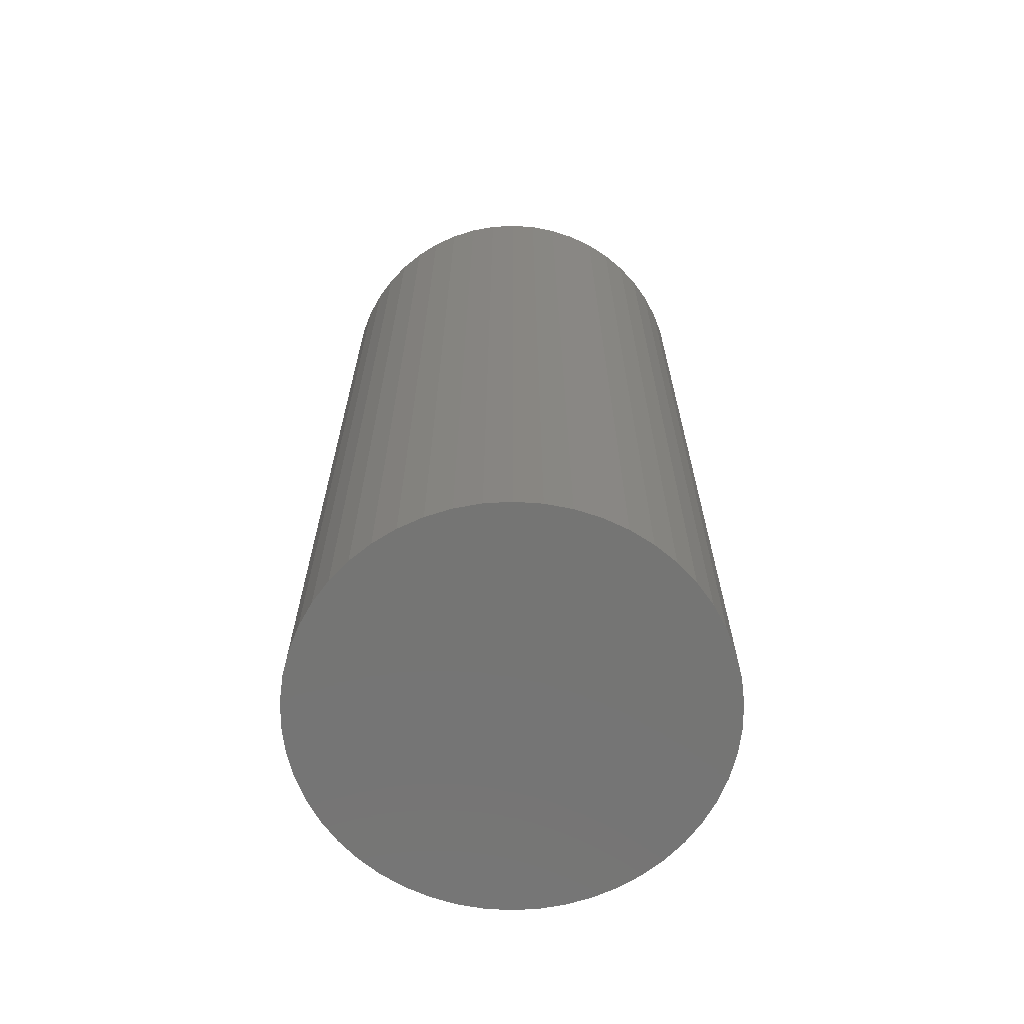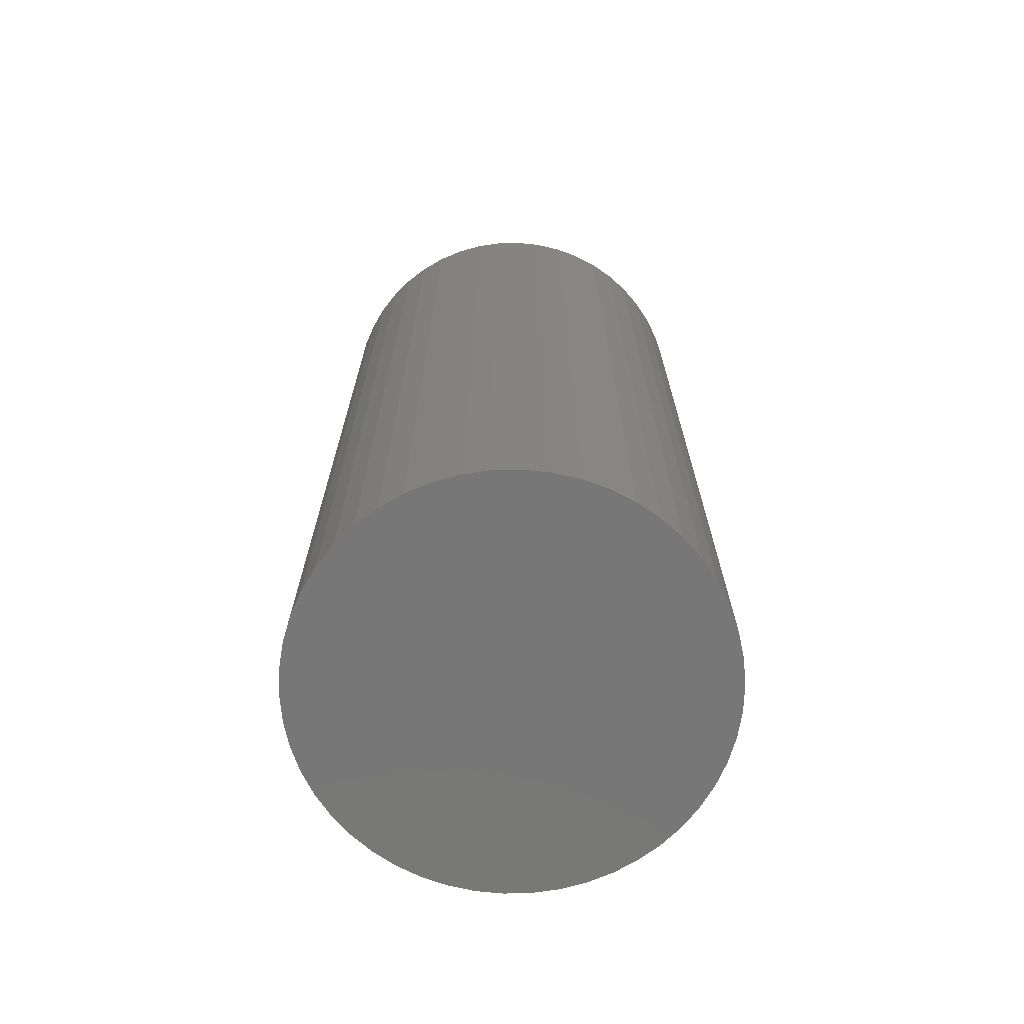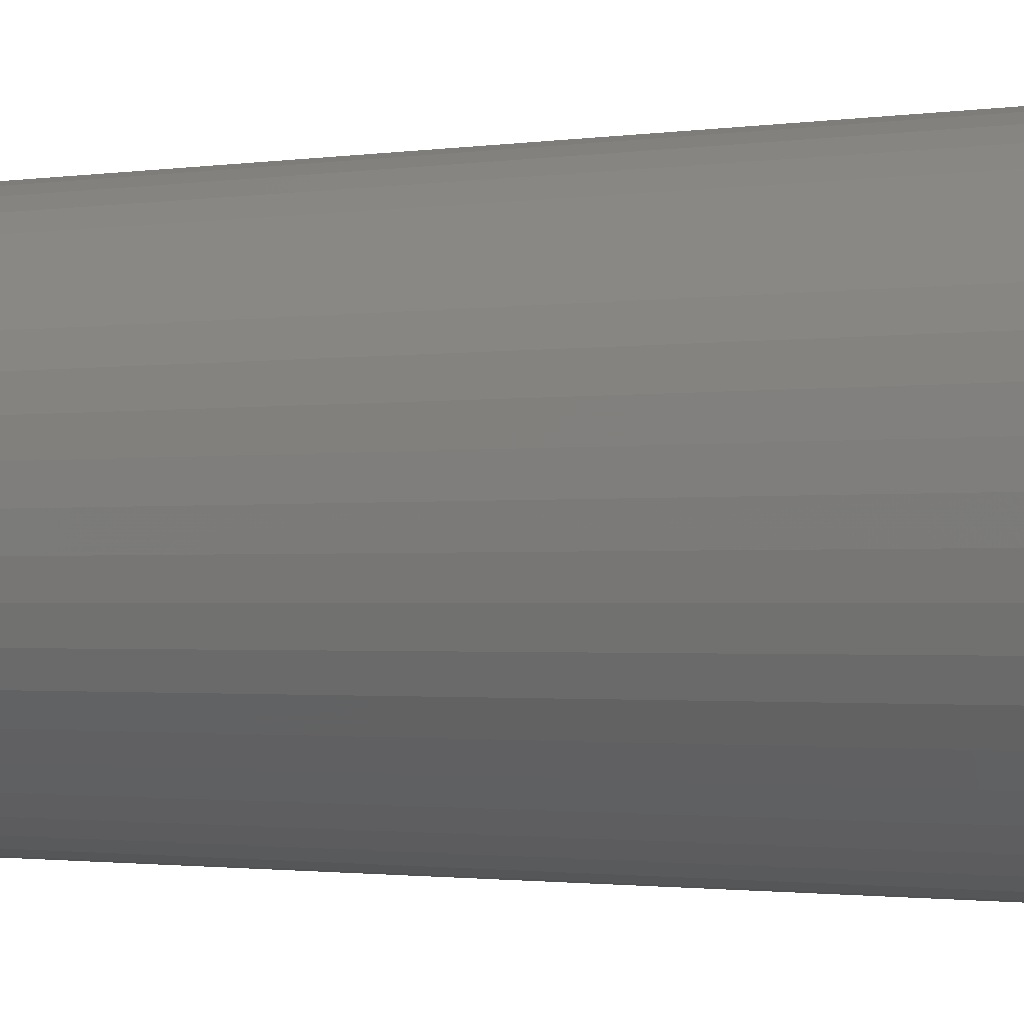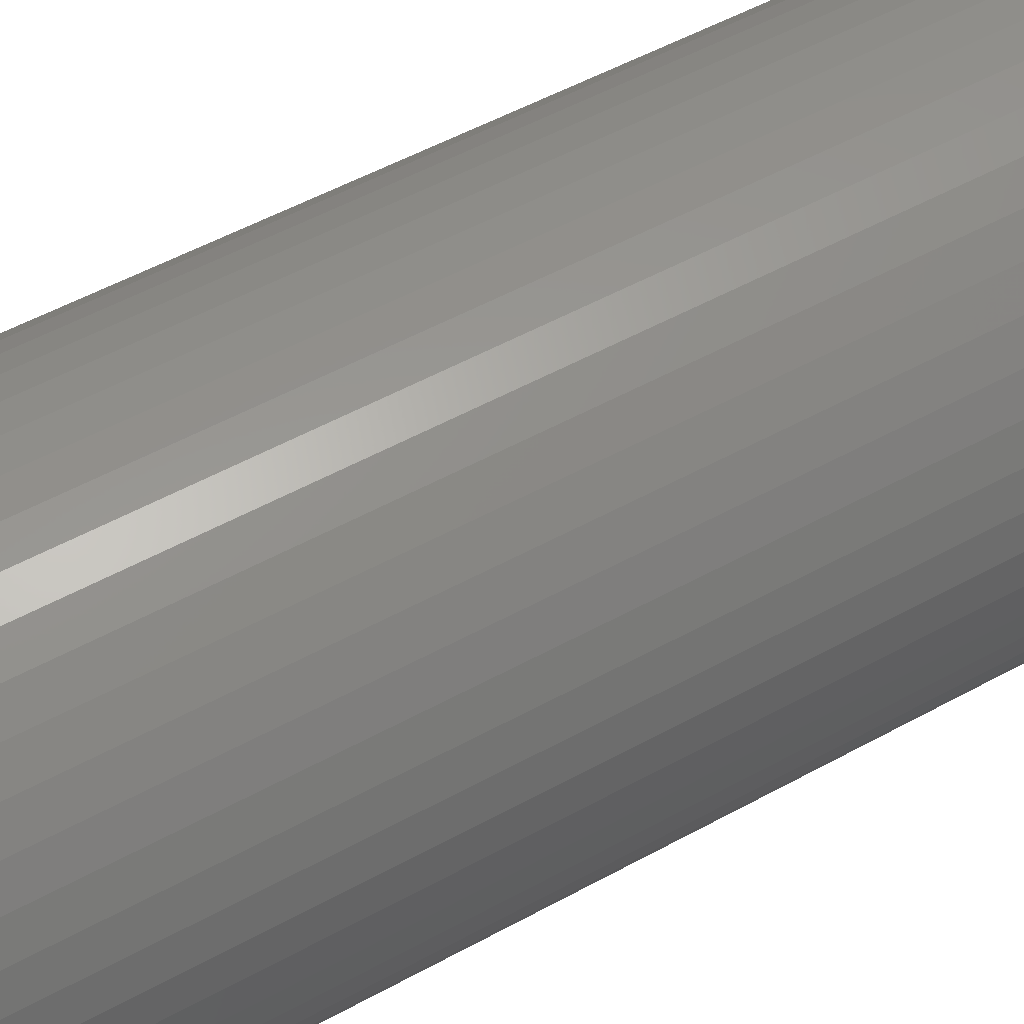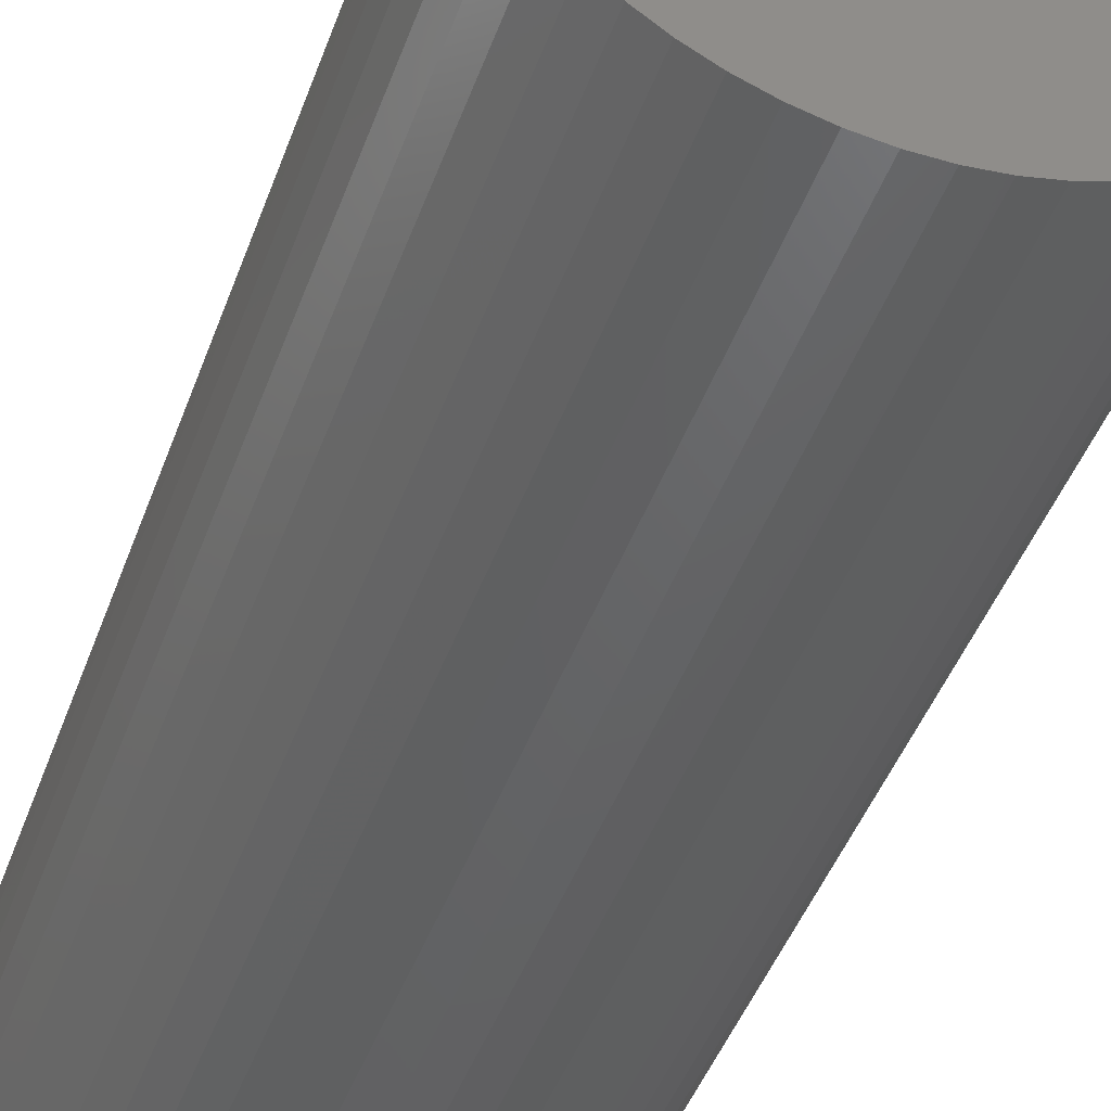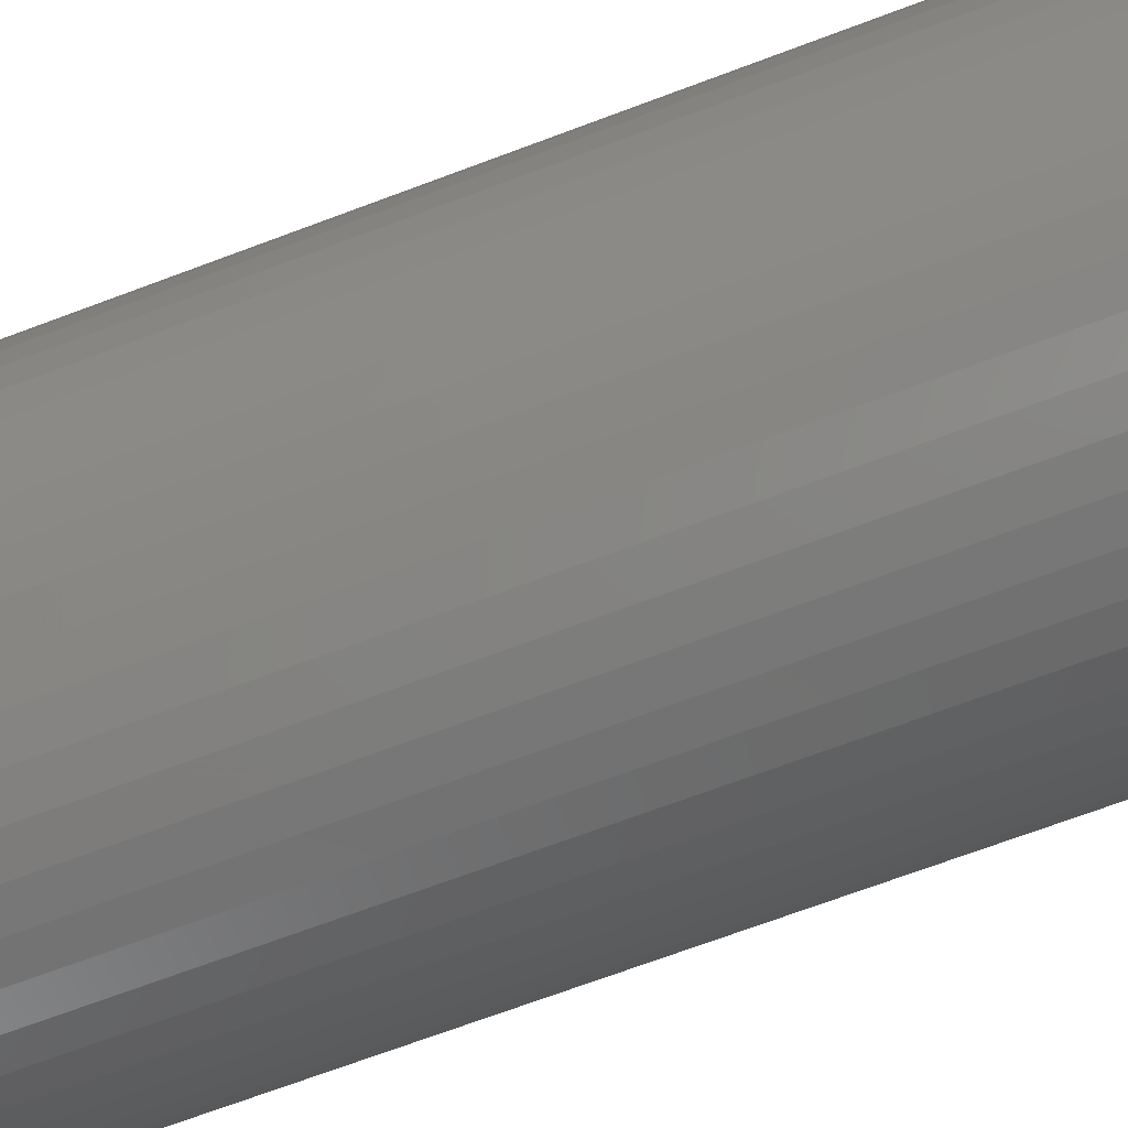
<metadata>
{"format":"stl","ext":"stl","renderer":"f3d","projection":"perspective","resolution":1024,"background":"white","views":[{"elev":-67.0,"azim":96.9,"up":"+Z"},{"elev":-70.1,"azim":30.2,"up":"+Z"},{"elev":-1.4,"azim":-59.1,"up":"+Y"},{"elev":52.2,"azim":59.2,"up":"+Y"},{"elev":-44.8,"azim":-19.2,"up":"+Y"},{"elev":-70.1,"azim":-69.4,"up":"+Y"}]}
</metadata>
<code>
# stl→obj: 100 verts, 196 faces
v 21.35 0 48
v 21.18 2.676 -48
v 21.18 2.676 48
v 21.35 0 -48
v 20.68 5.31 -48
v 20.68 5.31 48
v 1.341 21.31 -48
v -1.341 21.31 48
v 1.341 21.31 48
v -1.341 21.31 -48
v 21.18 -2.676 -48
v 20.68 -5.31 -48
v 19.85 -7.859 -48
v 19.85 7.859 -48
v 18.71 -10.29 -48
v 18.71 10.29 -48
v 17.27 -12.55 -48
v 17.27 12.55 -48
v 15.56 -14.62 -48
v 15.56 14.62 -48
v 13.61 -16.45 -48
v 13.61 16.45 -48
v 11.44 -18.03 -48
v 11.44 18.03 -48
v 9.09 -19.32 -48
v 9.09 19.32 -48
v 6.598 -20.31 -48
v 6.598 20.31 -48
v 4.001 -20.97 -48
v 4.001 20.97 -48
v 1.341 -21.31 -48
v -1.341 -21.31 -48
v -4.001 -20.97 -48
v -4.001 20.97 -48
v -6.598 -20.31 -48
v -6.598 20.31 -48
v -9.09 -19.32 -48
v -9.09 19.32 -48
v -11.44 -18.03 -48
v -11.44 18.03 -48
v -13.61 -16.45 -48
v -13.61 16.45 -48
v -15.56 -14.62 -48
v -15.56 14.62 -48
v -17.27 -12.55 -48
v -17.27 12.55 -48
v -18.71 -10.29 -48
v -18.71 10.29 -48
v -19.85 -7.859 -48
v -19.85 7.859 -48
v -20.68 -5.31 -48
v -20.68 5.31 -48
v -21.18 -2.676 -48
v -21.18 2.676 -48
v -21.35 0 -48
v 13.61 16.45 48
v 15.56 14.62 48
v -15.56 14.62 48
v -13.61 16.45 48
v 21.18 -2.676 48
v 20.68 -5.31 48
v 19.85 7.859 48
v 19.85 -7.859 48
v 18.71 10.29 48
v 18.71 -10.29 48
v 17.27 12.55 48
v 17.27 -12.55 48
v 15.56 -14.62 48
v 13.61 -16.45 48
v 11.44 18.03 48
v 11.44 -18.03 48
v 9.09 19.32 48
v 9.09 -19.32 48
v 6.598 20.31 48
v 6.598 -20.31 48
v 4.001 20.97 48
v 4.001 -20.97 48
v 1.341 -21.31 48
v -1.341 -21.31 48
v -4.001 20.97 48
v -4.001 -20.97 48
v -6.598 20.31 48
v -6.598 -20.31 48
v -9.09 19.32 48
v -9.09 -19.32 48
v -11.44 18.03 48
v -11.44 -18.03 48
v -13.61 -16.45 48
v -15.56 -14.62 48
v -17.27 12.55 48
v -17.27 -12.55 48
v -18.71 10.29 48
v -18.71 -10.29 48
v -19.85 7.859 48
v -19.85 -7.859 48
v -20.68 5.31 48
v -20.68 -5.31 48
v -21.18 2.676 48
v -21.18 -2.676 48
v -21.35 0 48
f 1 2 3
f 2 1 4
f 3 5 6
f 5 3 2
f 7 8 9
f 8 7 10
f 11 2 4
f 12 2 11
f 12 5 2
f 13 5 12
f 13 14 5
f 15 14 13
f 15 16 14
f 17 16 15
f 17 18 16
f 19 18 17
f 19 20 18
f 21 20 19
f 21 22 20
f 23 22 21
f 23 24 22
f 25 24 23
f 25 26 24
f 27 26 25
f 27 28 26
f 29 28 27
f 29 30 28
f 31 30 29
f 31 7 30
f 32 7 31
f 32 10 7
f 33 10 32
f 33 34 10
f 35 34 33
f 35 36 34
f 37 36 35
f 37 38 36
f 39 38 37
f 39 40 38
f 41 40 39
f 41 42 40
f 43 42 41
f 43 44 42
f 45 44 43
f 45 46 44
f 47 46 45
f 47 48 46
f 49 48 47
f 49 50 48
f 51 50 49
f 51 52 50
f 53 52 51
f 53 54 52
f 54 53 55
f 20 56 57
f 56 20 22
f 42 58 59
f 58 42 44
f 3 60 1
f 6 60 3
f 6 61 60
f 62 61 6
f 62 63 61
f 64 63 62
f 64 65 63
f 66 65 64
f 66 67 65
f 57 67 66
f 57 68 67
f 56 68 57
f 56 69 68
f 70 69 56
f 70 71 69
f 72 71 70
f 72 73 71
f 74 73 72
f 74 75 73
f 76 75 74
f 76 77 75
f 9 77 76
f 9 78 77
f 8 78 9
f 8 79 78
f 80 79 8
f 80 81 79
f 82 81 80
f 82 83 81
f 84 83 82
f 84 85 83
f 86 85 84
f 86 87 85
f 59 87 86
f 59 88 87
f 58 88 59
f 58 89 88
f 90 89 58
f 90 91 89
f 92 91 90
f 92 93 91
f 94 93 92
f 94 95 93
f 96 95 94
f 96 97 95
f 98 97 96
f 98 99 97
f 99 98 100
f 36 84 82
f 84 36 38
f 67 15 65
f 15 67 17
f 62 16 64
f 16 62 14
f 26 74 72
f 74 26 28
f 24 72 70
f 72 24 26
f 50 92 48
f 92 50 94
f 34 82 80
f 82 34 36
f 47 95 49
f 95 47 93
f 31 77 78
f 77 31 29
f 27 73 75
f 73 27 25
f 64 18 66
f 18 64 16
f 28 76 74
f 76 28 30
f 22 70 56
f 70 22 24
f 48 90 46
f 90 48 92
f 46 58 44
f 58 46 90
f 52 94 50
f 94 52 96
f 55 98 54
f 98 55 100
f 38 86 84
f 86 38 40
f 10 80 8
f 80 10 34
f 60 4 1
f 4 60 11
f 25 71 73
f 71 25 23
f 61 11 60
f 11 61 12
f 49 97 51
f 97 49 95
f 53 100 55
f 100 53 99
f 32 78 79
f 78 32 31
f 6 14 62
f 14 6 5
f 66 20 57
f 20 66 18
f 30 9 76
f 9 30 7
f 54 96 52
f 96 54 98
f 40 59 86
f 59 40 42
f 68 17 67
f 17 68 19
f 65 13 63
f 13 65 15
f 37 83 85
f 83 37 35
f 43 91 45
f 91 43 89
f 45 93 47
f 93 45 91
f 29 75 77
f 75 29 27
f 23 69 71
f 69 23 21
f 63 12 61
f 12 63 13
f 33 79 81
f 79 33 32
f 39 85 87
f 85 39 37
f 43 88 89
f 88 43 41
f 51 99 53
f 99 51 97
f 21 68 69
f 68 21 19
f 41 87 88
f 87 41 39
f 35 81 83
f 81 35 33

</code>
